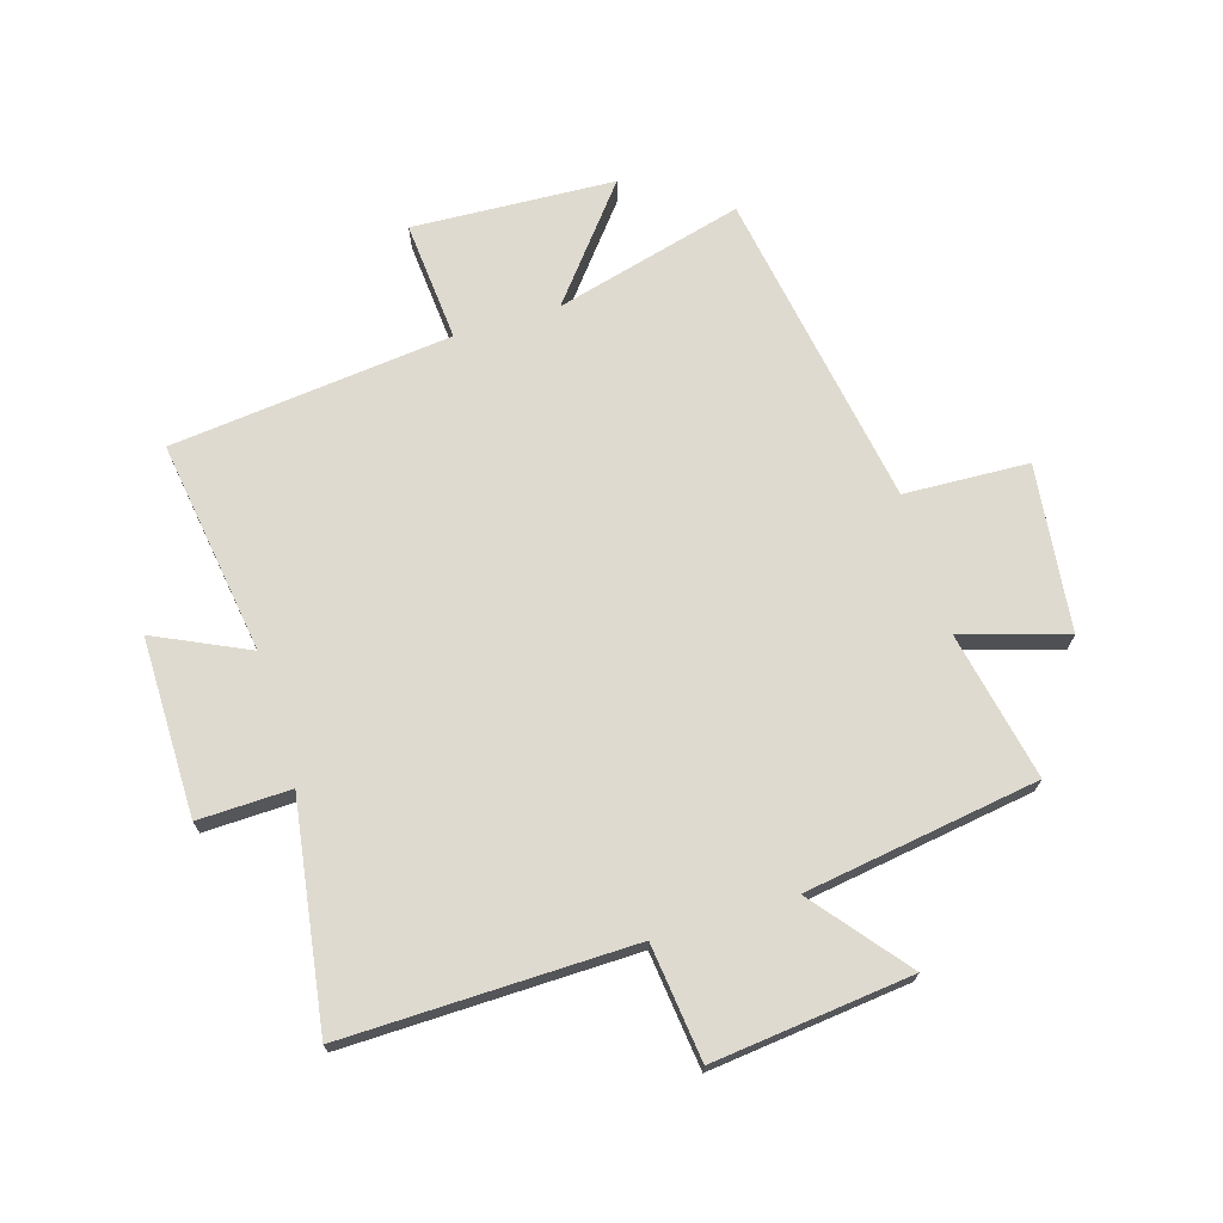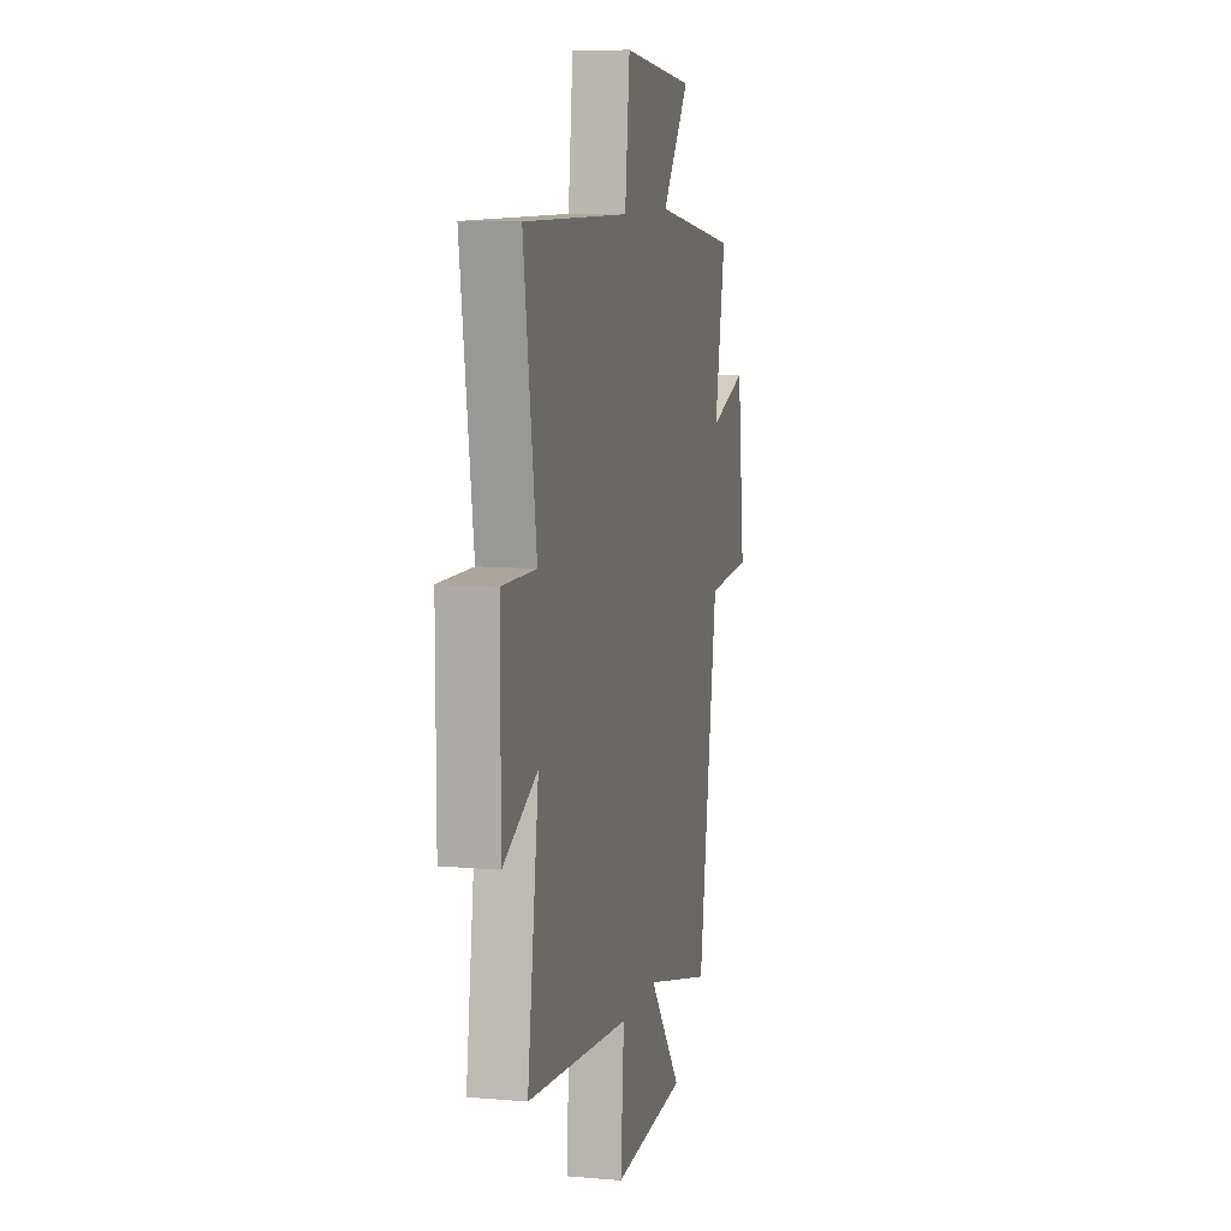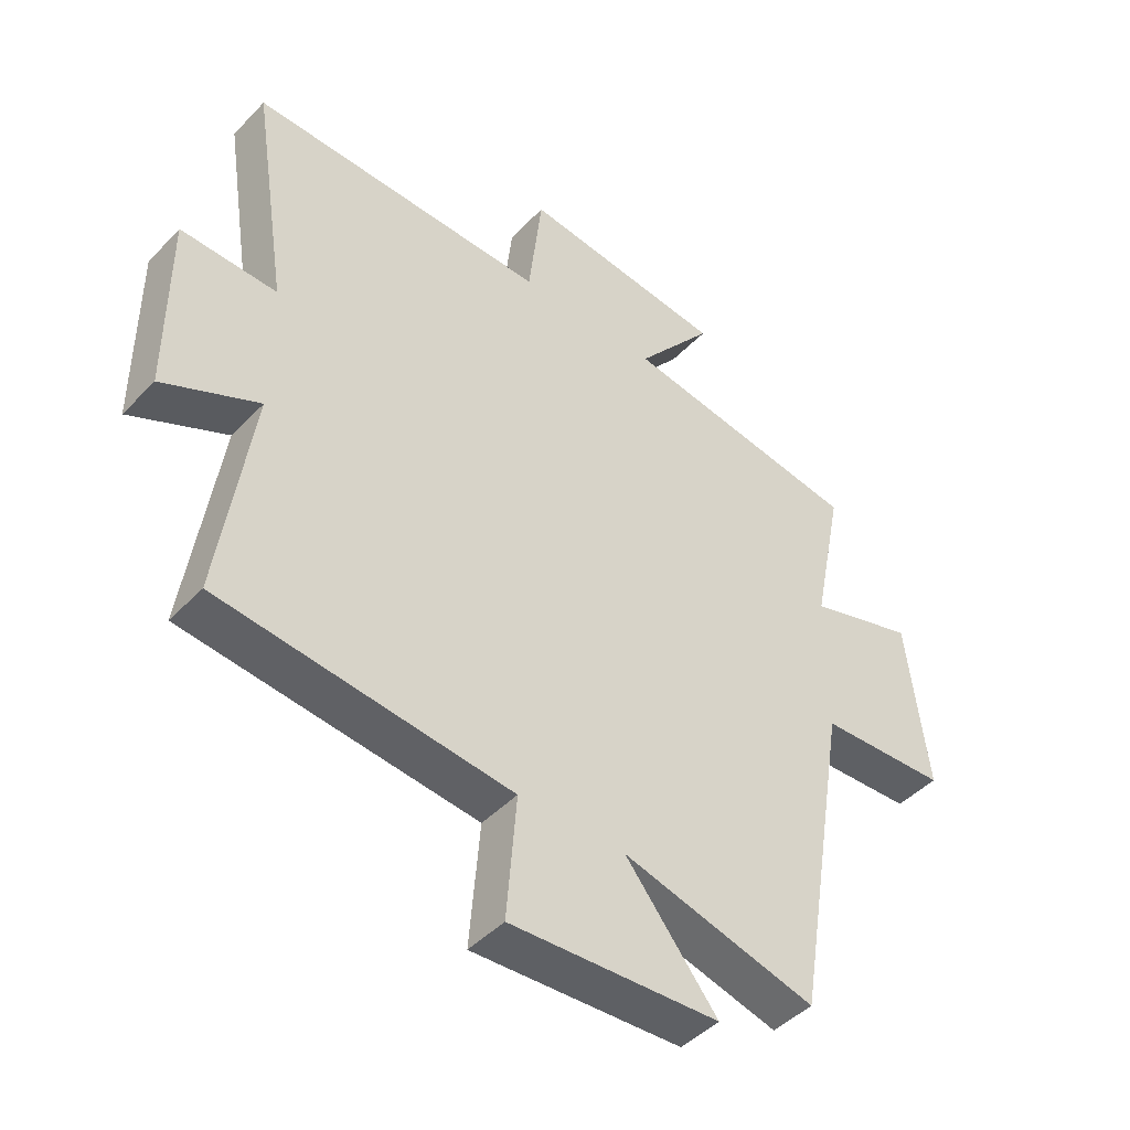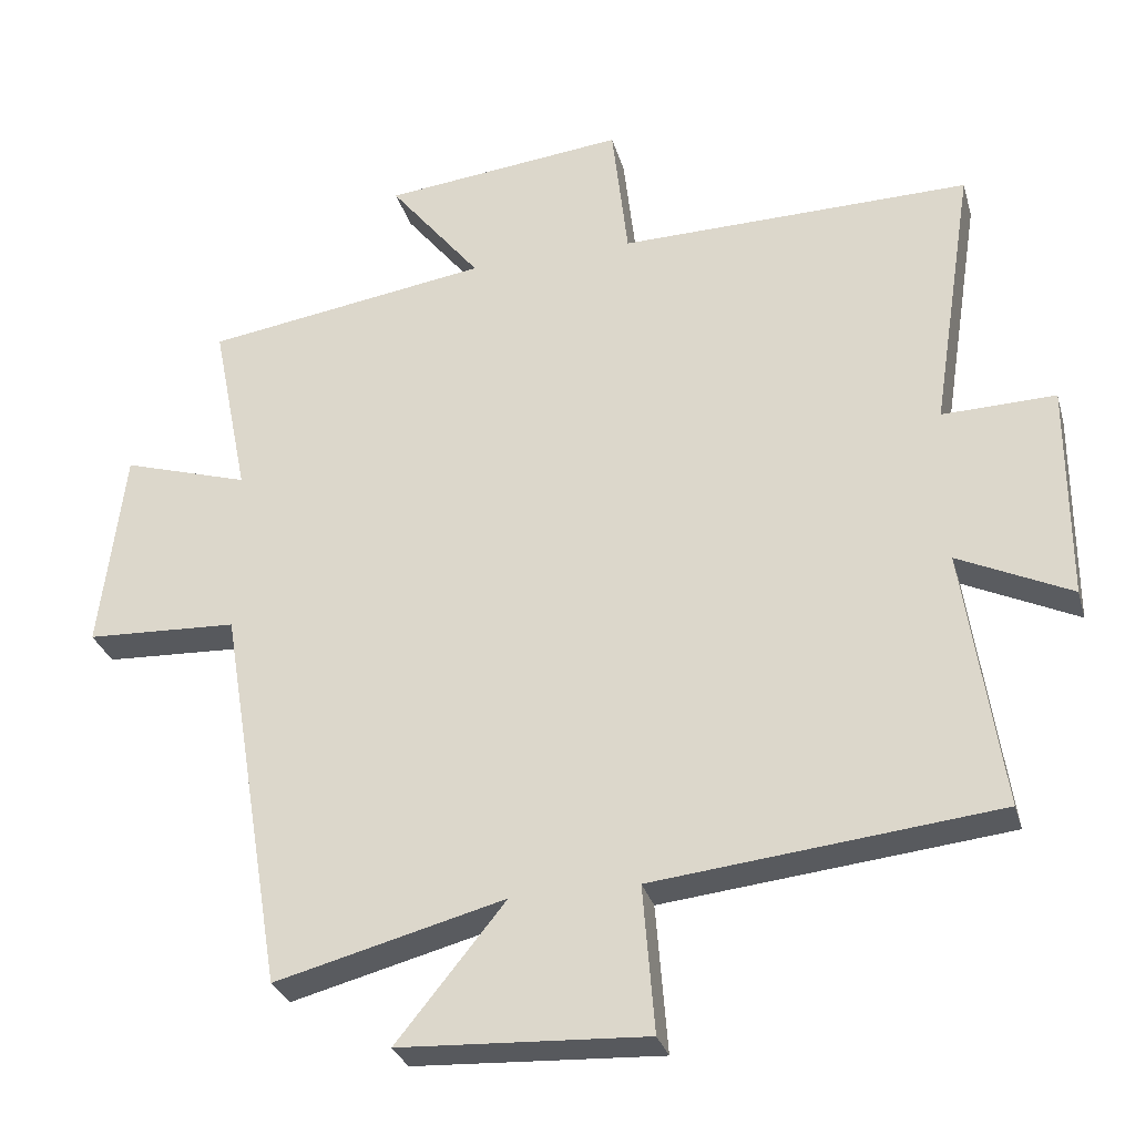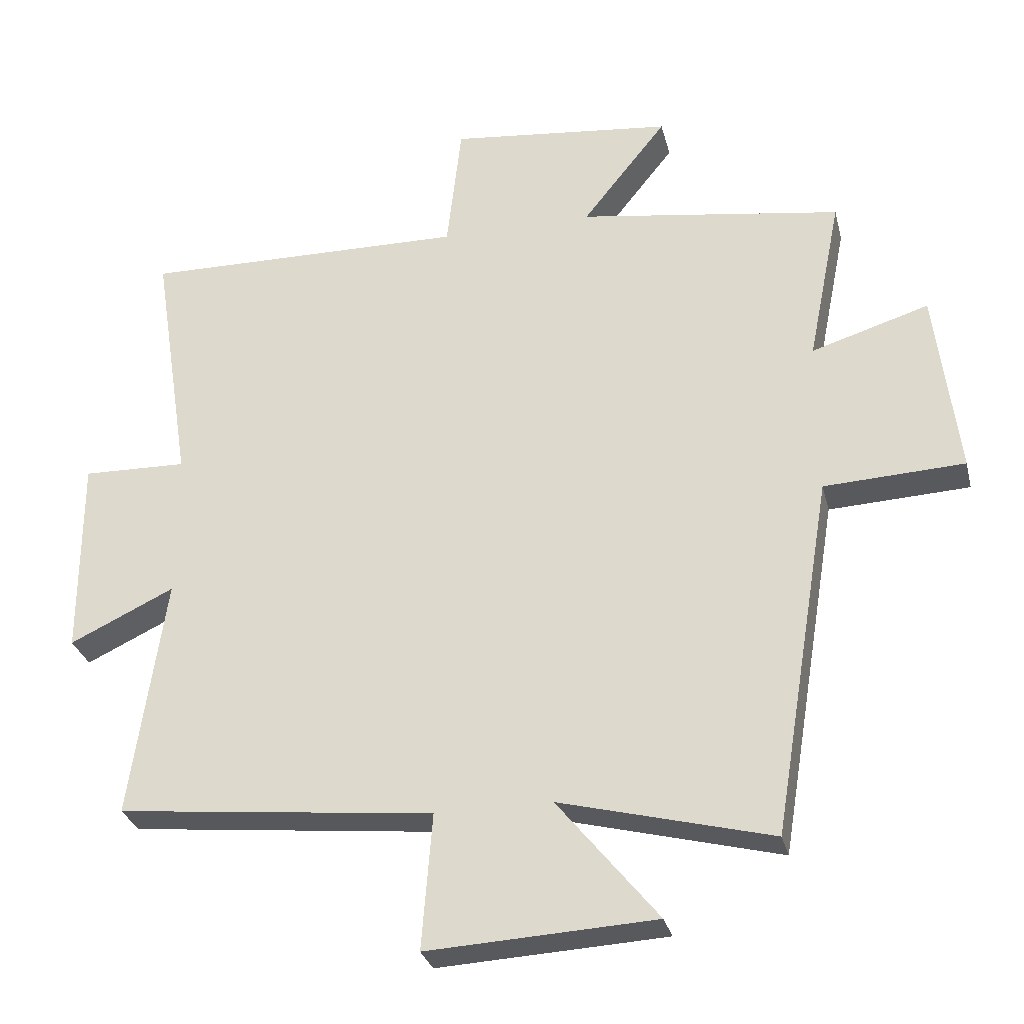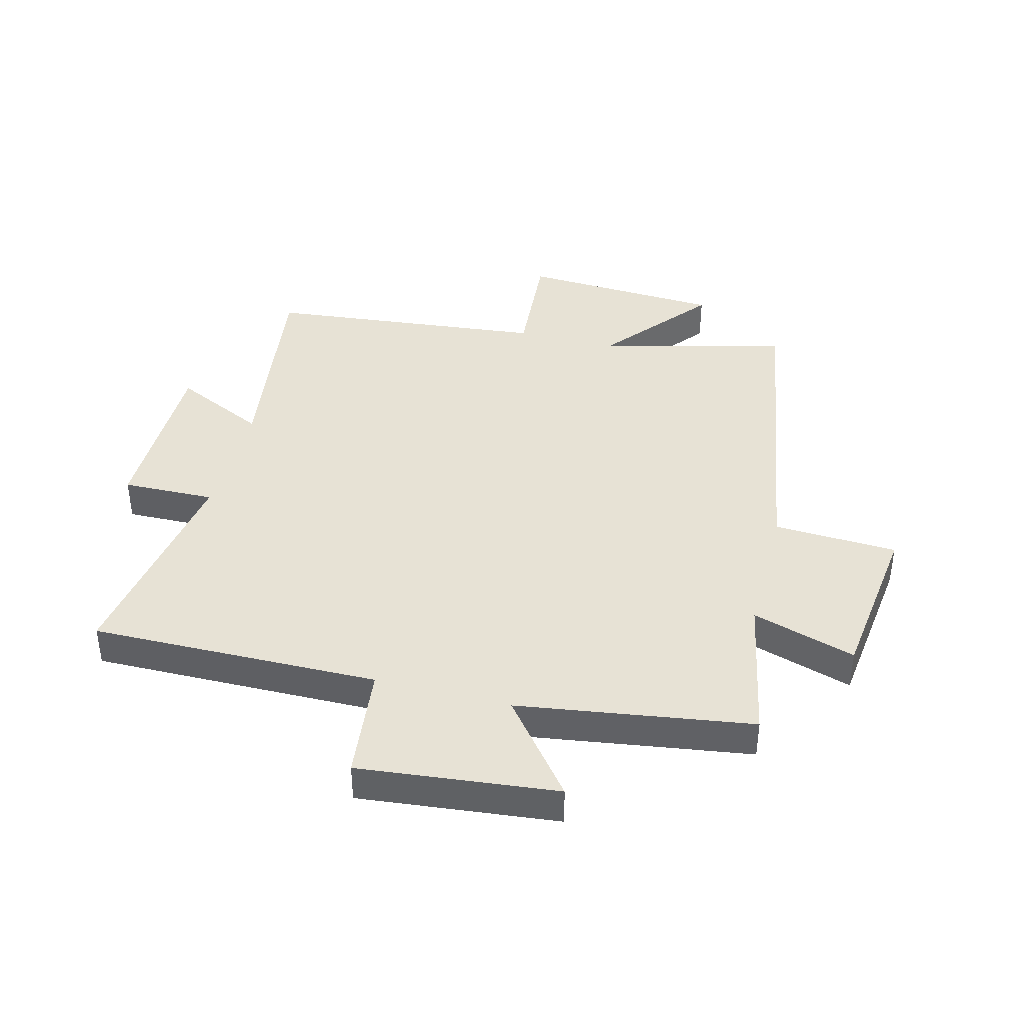
<metadata>
{"format":"obj","ext":"obj","renderer":"f3d","projection":"perspective","resolution":1024,"background":"white","views":[{"elev":70.9,"azim":-17.1,"up":"+Y"},{"elev":9.4,"azim":-77.0,"up":"+Z"},{"elev":-45.4,"azim":-40.4,"up":"+Z"},{"elev":-30.1,"azim":-164.9,"up":"+Z"},{"elev":-29.7,"azim":13.5,"up":"+Z"},{"elev":40.4,"azim":14.6,"up":"+Y"}]}
</metadata>
<code>
v 0.411 0.07 -0.582
v 0.095 0.07 -0.5
v 0.245 0.07 -0.685
v -0.095 0.07 -0.703
v -0.079 0.07 -0.5
v -0.552 0.07 -0.45
v -0.5 0.07 -0.089
v -0.656 0.07 -0.163
v -0.656 0.07 0.137
v -0.5 0.07 0.133
v -0.558 0.07 0.507
v -0.073 0.07 0.5
v -0.051 0.07 0.694
v 0.283 0.07 0.658
v 0.157 0.07 0.5
v 0.55 0.07 0.441
v 0.5 0.07 0.192
v 0.675 0.07 0.246
v 0.709 0.07 -0.034
v 0.5 0.07 -0.044
v 0.411 0 -0.582
v 0.095 0 -0.5
v 0.245 0 -0.685
v -0.095 0 -0.703
v -0.079 0 -0.5
v -0.552 0 -0.45
v -0.5 0 -0.089
v -0.656 0 -0.163
v -0.656 0 0.137
v -0.5 0 0.133
v -0.558 0 0.507
v -0.073 0 0.5
v -0.051 0 0.694
v 0.283 0 0.658
v 0.157 0 0.5
v 0.55 0 0.441
v 0.5 0 0.192
v 0.675 0 0.246
v 0.709 0 -0.034
v 0.5 0 -0.044
f 17 18 19 20
f 17 20 1 2
f 15 16 17 2
f 12 13 14 15
f 12 15 2
f 10 11 12 2
f 7 8 9 10
f 7 10 2 3
f 5 6 7
f 5 7 3
f 3 4 5
f 40 39 38 37
f 22 21 40 37
f 22 37 36 35
f 35 34 33 32
f 22 35 32
f 22 32 31 30
f 30 29 28 27
f 23 22 30 27
f 27 26 25
f 23 27 25
f 25 24 23
f 1 21 22 2
f 2 22 23 3
f 3 23 24 4
f 4 24 25 5
f 5 25 26 6
f 6 26 27 7
f 7 27 28 8
f 8 28 29 9
f 9 29 30 10
f 10 30 31 11
f 11 31 32 12
f 12 32 33 13
f 13 33 34 14
f 14 34 35 15
f 15 35 36 16
f 16 36 37 17
f 17 37 38 18
f 18 38 39 19
f 19 39 40 20
f 20 40 21 1

</code>
